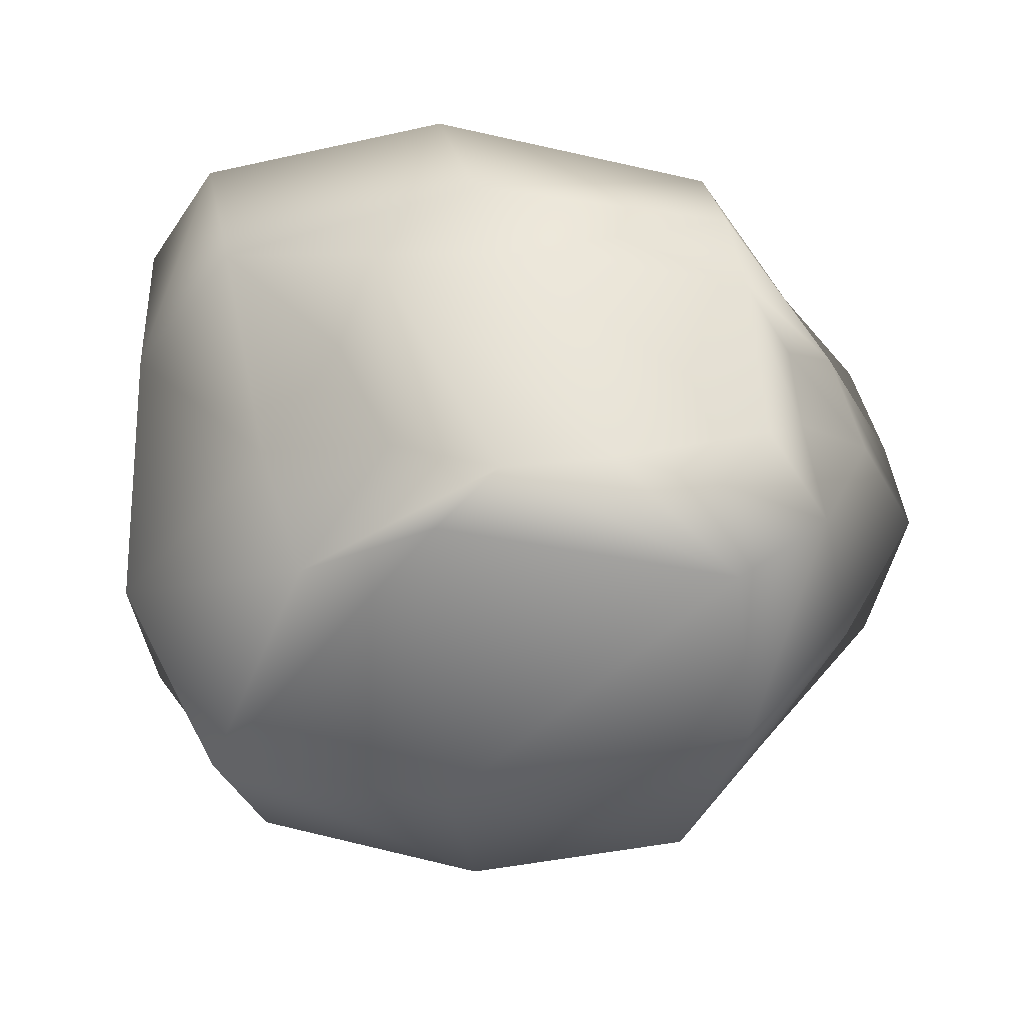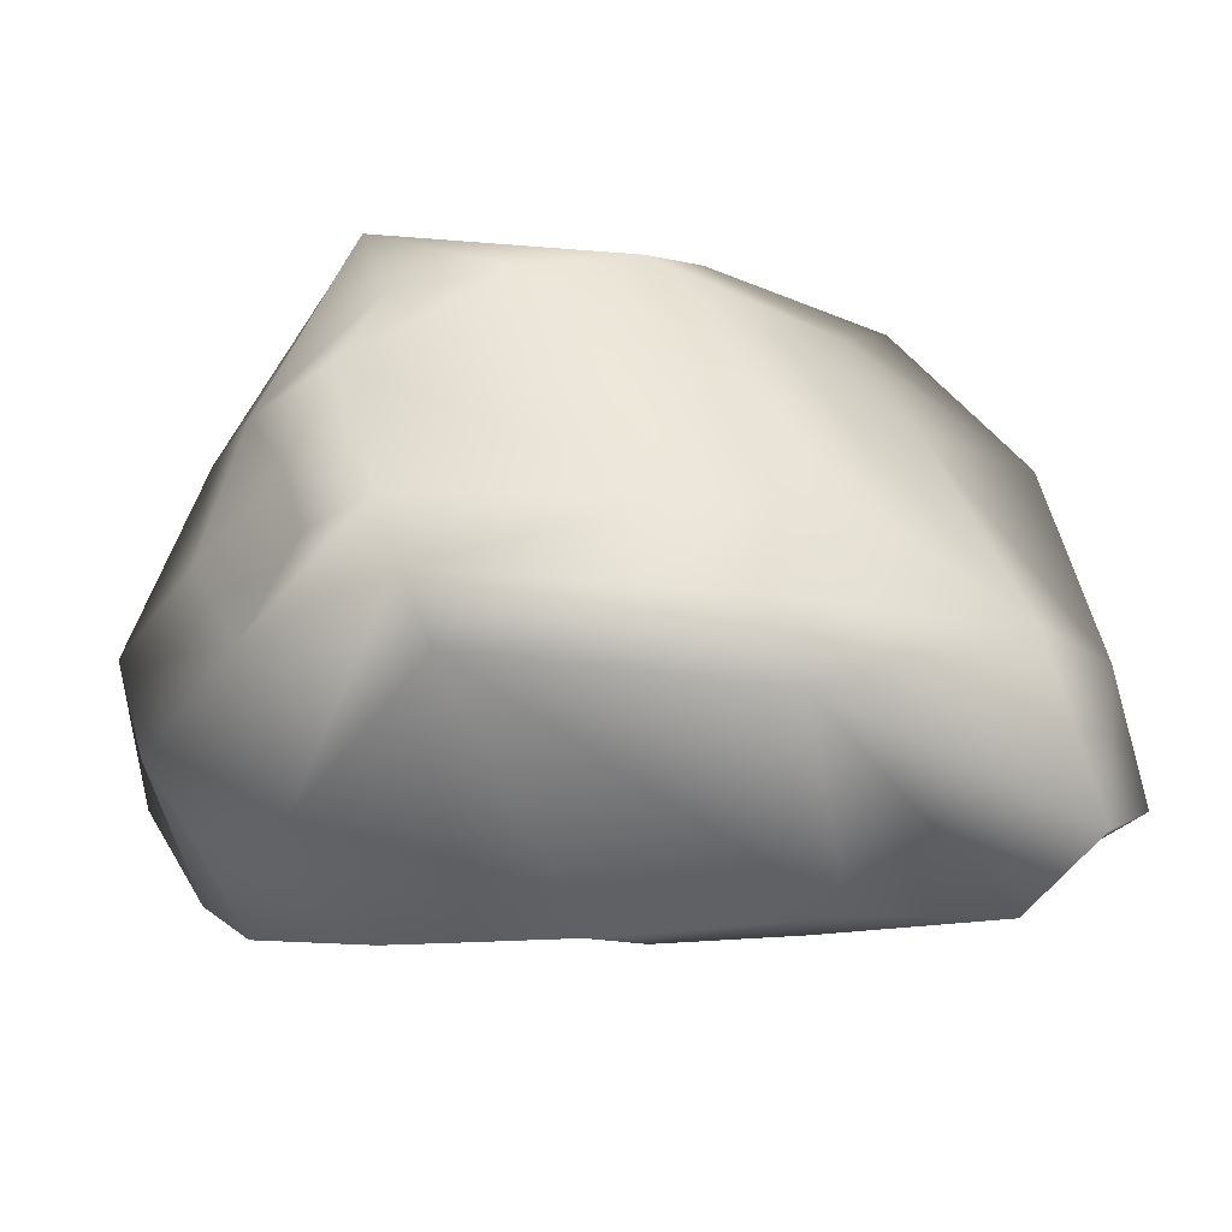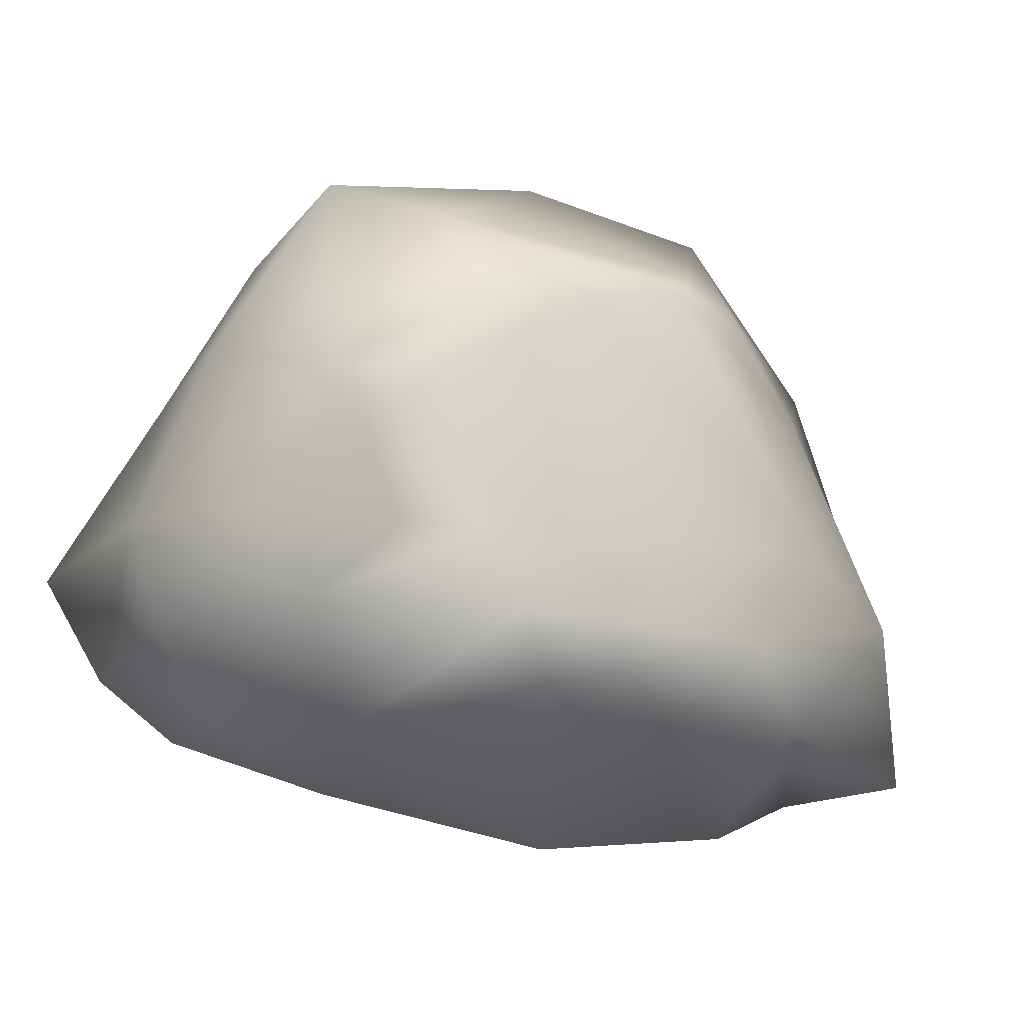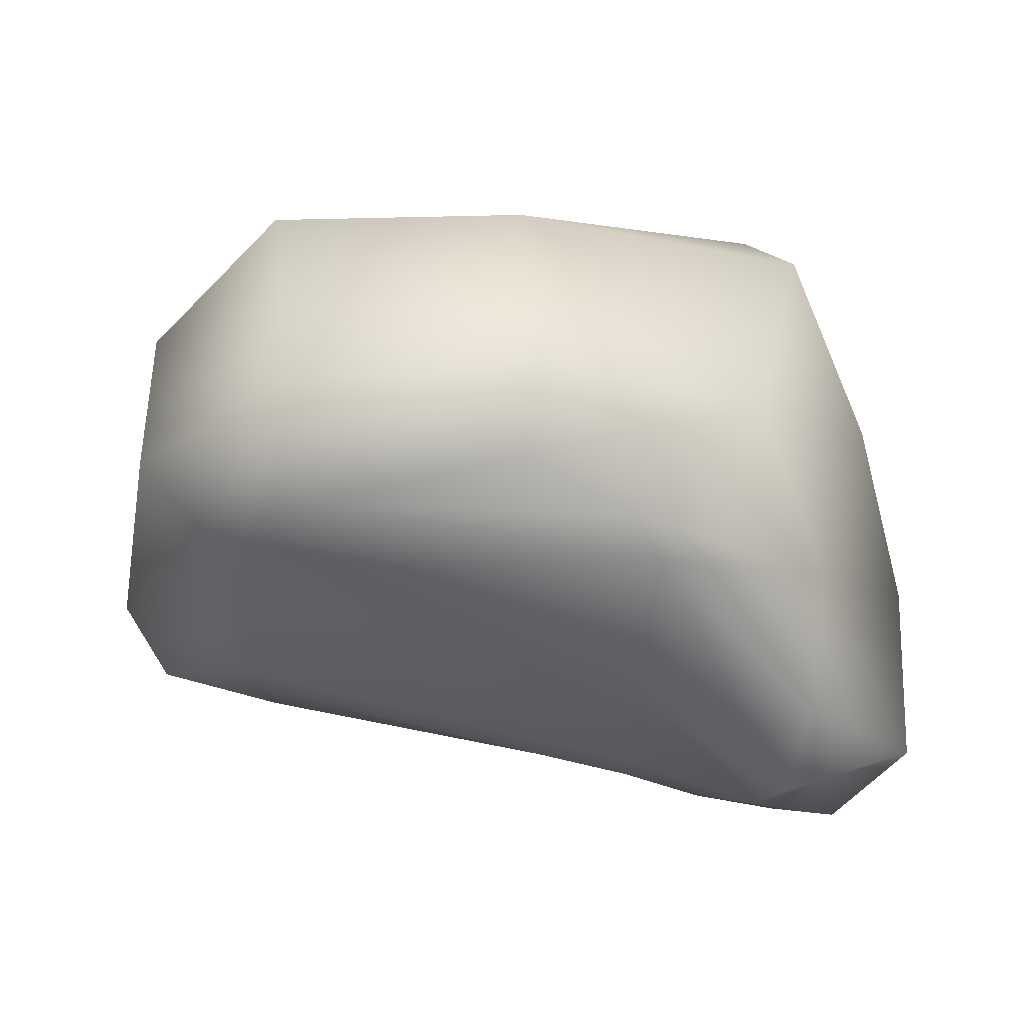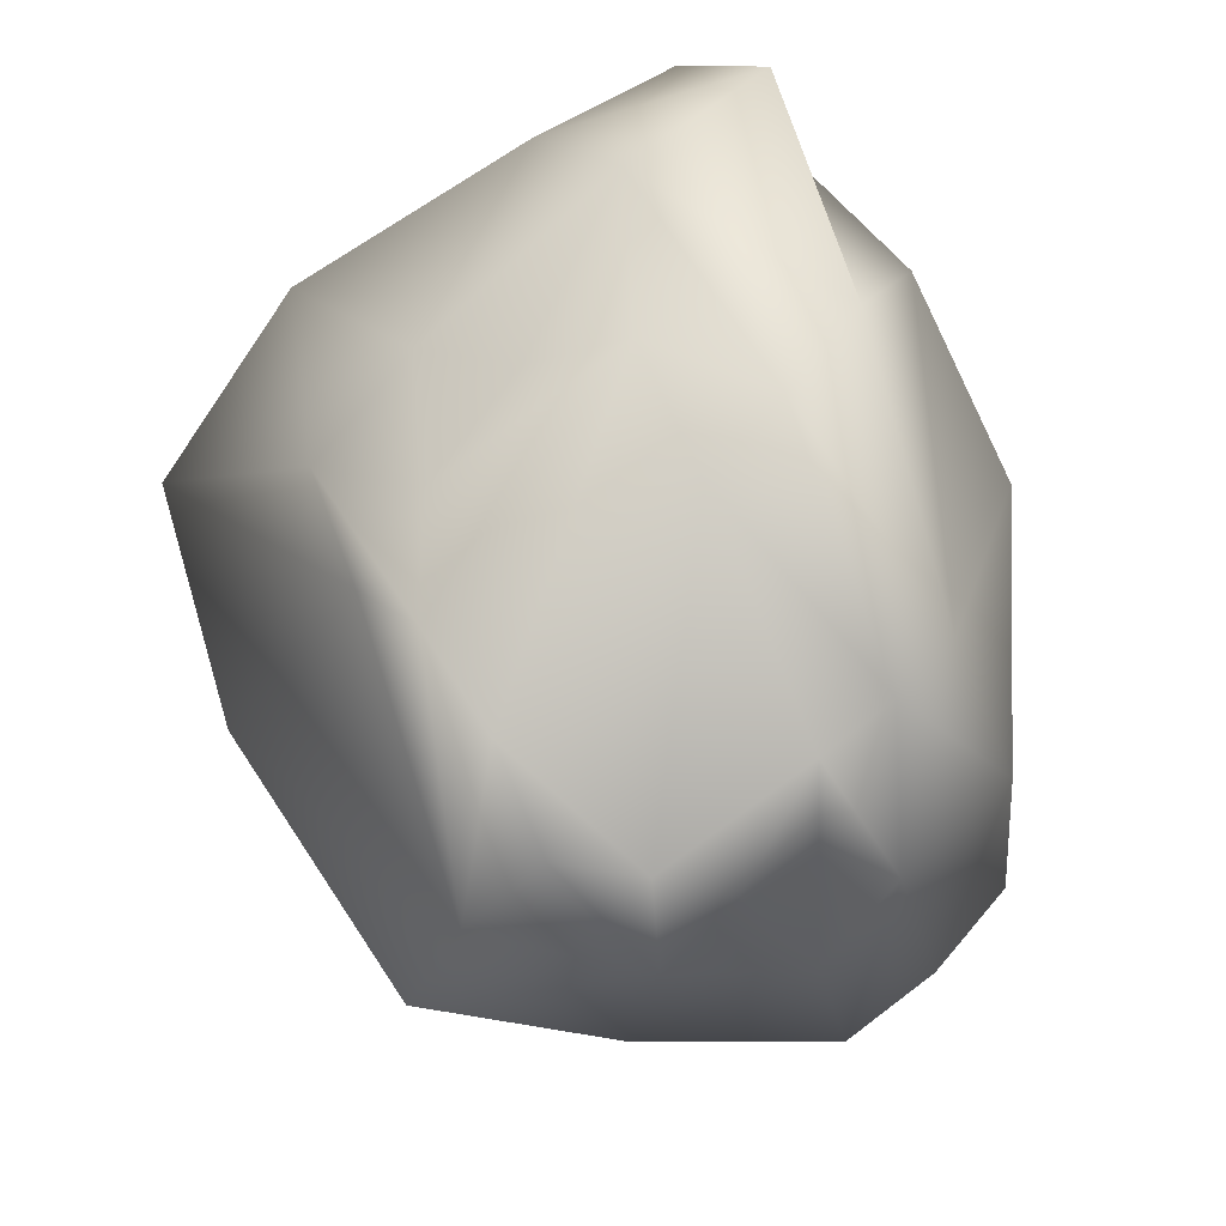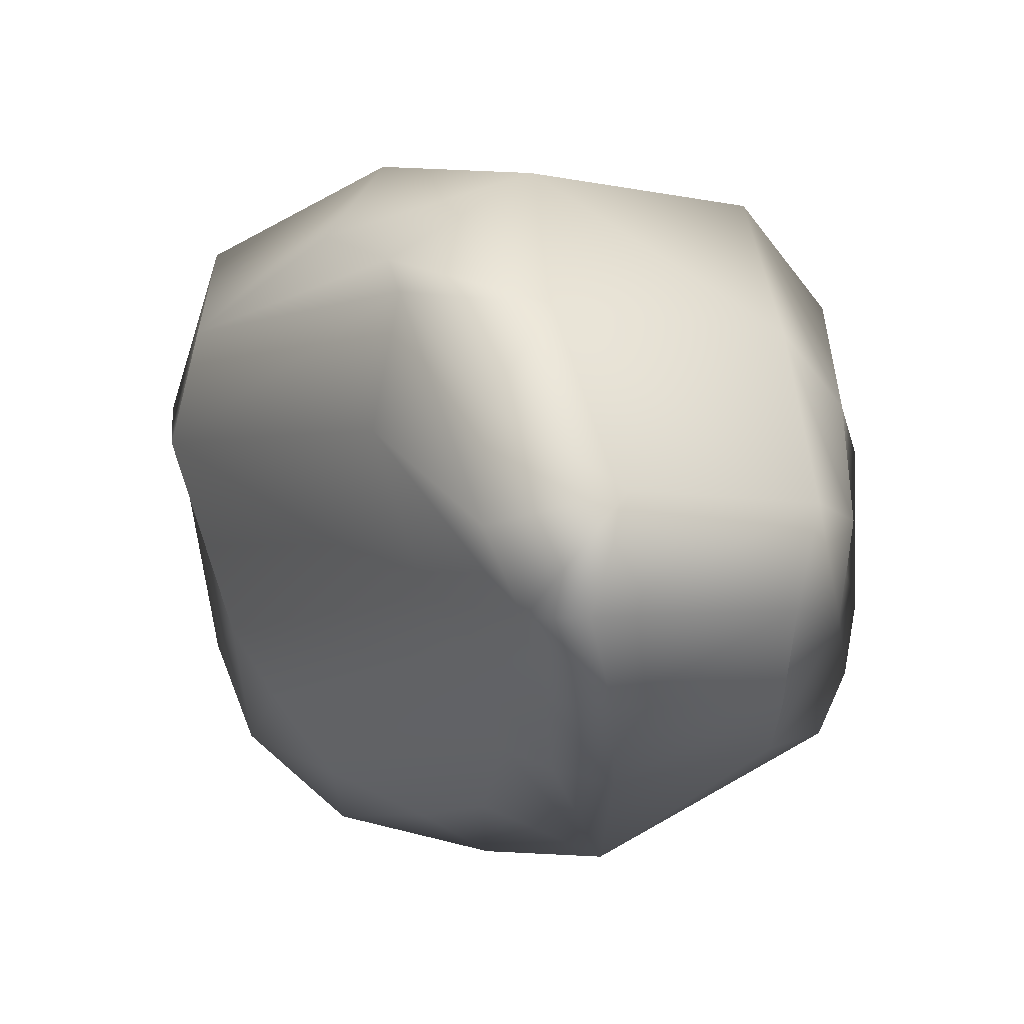
<metadata>
{"format":"obj","ext":"obj","renderer":"f3d","projection":"perspective","resolution":1024,"background":"white","views":[{"elev":53.2,"azim":-173.1,"up":"+Z"},{"elev":-31.9,"azim":-6.3,"up":"+Y"},{"elev":-11.1,"azim":-35.0,"up":"+Y"},{"elev":-54.3,"azim":175.2,"up":"+Z"},{"elev":78.9,"azim":-110.8,"up":"+Z"},{"elev":-11.5,"azim":-134.7,"up":"+Y"}]}
</metadata>
<code>
g default
v -0.5479 0.2161 -0.4341
v -0.3967 0.5114 -0.3452
v -0.4977 0.5385 0.1256
v -0.6709 0.2302 0.02107
v -0.7951 -0.1065 -0.04998
v -0.7576 -0.1446 -0.4878
v -0.6493 -0.3337 -0.4652
v -0.7433 -0.2855 -0.05006
v -0.6579 -0.4366 0.008097
v -0.5638 -0.4592 -0.3212
v -0.3595 -0.5612 -0.1014
v -0.507 -0.4882 0.1604
v -0.3144 -0.4167 0.5503
v -0.0628 -0.6658 0.1792
v 0.3131 -0.6375 0.2364
v 0.1971 -0.4694 0.5916
v 0.6844 -0.5308 0.3402
v 0.6054 -0.5579 0.09466
v 0.7513 -0.2008 -0.1367
v 0.7665 -0.1499 0.1797
v 0.7114 0.3132 0.04084
v 0.6971 0.2765 -0.3126
v 0.4346 0.533 -0.4074
v 0.4853 0.6329 -0.02235
v 0.04013 0.6658 0.005639
v -0.002494 0.6232 -0.3495
v 0.2925 -0.574 0.03425
v 0.4553 -0.4852 -0.06405
v 0.05289 -0.5733 -0.02601
v -0.158 -0.4881 -0.1811
v 0.5014 -0.2099 -0.293
v 0.5105 0.1501 -0.4498
v 0.3753 0.341 -0.4947
v -0.2382 0.2888 -0.5154
v -0.1843 0.3648 -0.496
v 0.02071 0.461 -0.4682
v -0.2241 0.03209 -0.562
v -0.2328 -0.2469 -0.4402
v -0.2541 -0.3578 -0.3588
v 0.4856 -0.3397 -0.1949
v 0.6767 -0.3959 -0.1002
v 0.7951 -0.4156 0.1928
v 0.08948 0.3809 0.4434
v 0.3406 0.3842 0.2767
v 0.4469 0.1665 0.3303
v 0.5846 -0.2366 0.4196
v 0.1109 -0.3148 0.5874
v -0.3689 -0.2995 0.5691
v -0.5971 -0.2507 0.2559
v -0.6767 -0.08475 0.2022
v -0.6056 0.152 0.2719
v -0.4465 0.4101 0.4274
v -0.5081 -0.1374 0.3992
v -0.4087 -0.1642 0.5578
v -0.4778 0.121 0.4778
v -0.5428 0.001949 0.3597
v -0.4028 0.2571 0.4876
v 0.3161 0.02821 0.4934
v 0.1921 0.2333 0.4785
v -0.01622 0.3112 0.5451
v 0.2767 -0.1384 0.5665
v 0.02976 -0.1554 0.5836
v -0.2121 0.2682 0.5479
v -0.2519 -0.5297 -0.1485
v -0.4076 -0.4356 -0.3225
v -0.4949 -0.3181 -0.4644
v -0.5186 -0.1805 -0.5793
v -0.536 0.02021 -0.5916
v -0.5479 0.2161 -0.4341
v -0.3967 0.5114 -0.3452
v -0.4977 0.5385 0.1256
v -0.6709 0.2302 0.02107
v -0.7951 -0.1065 -0.04998
v -0.7576 -0.1446 -0.4878
v -0.6493 -0.3337 -0.4652
v -0.7433 -0.2855 -0.05006
v -0.6579 -0.4366 0.008097
v -0.5638 -0.4592 -0.3212
v -0.3595 -0.5612 -0.1014
v -0.507 -0.4882 0.1604
v -0.3144 -0.4167 0.5503
v -0.0628 -0.6658 0.1792
v 0.3131 -0.6375 0.2364
v 0.1971 -0.4694 0.5916
v 0.6844 -0.5308 0.3402
v 0.6054 -0.5579 0.09466
v 0.7513 -0.2008 -0.1367
v 0.7665 -0.1499 0.1797
v 0.7114 0.3132 0.04084
v 0.6971 0.2765 -0.3126
v 0.4346 0.533 -0.4074
v 0.4853 0.6329 -0.02235
v 0.04013 0.6658 0.005639
v -0.002494 0.6232 -0.3495
v 0.2925 -0.574 0.03425
v 0.4553 -0.4852 -0.06405
v 0.05289 -0.5733 -0.02601
v -0.158 -0.4881 -0.1811
v 0.5014 -0.2099 -0.293
v 0.5105 0.1501 -0.4498
v 0.3753 0.341 -0.4947
v -0.2382 0.2888 -0.5154
v -0.1843 0.3648 -0.496
v 0.02071 0.461 -0.4682
v -0.2241 0.03209 -0.562
v -0.2328 -0.2469 -0.4402
v -0.2541 -0.3578 -0.3588
v 0.4856 -0.3397 -0.1949
v 0.6767 -0.3959 -0.1002
v 0.7951 -0.4156 0.1928
v 0.08948 0.3809 0.4434
v 0.3406 0.3842 0.2767
v 0.4469 0.1665 0.3303
v 0.5846 -0.2366 0.4196
v 0.1109 -0.3148 0.5874
v -0.3689 -0.2995 0.5691
v -0.5971 -0.2507 0.2559
v -0.6767 -0.08475 0.2022
v -0.6056 0.152 0.2719
v -0.4465 0.4101 0.4274
v -0.5081 -0.1374 0.3992
v -0.4087 -0.1642 0.5578
v -0.4778 0.121 0.4778
v -0.5428 0.001949 0.3597
v -0.4028 0.2571 0.4876
v 0.3161 0.02821 0.4934
v 0.1921 0.2333 0.4785
v -0.01622 0.3112 0.5451
v 0.2767 -0.1384 0.5665
v 0.02976 -0.1554 0.5836
v -0.2121 0.2682 0.5479
v -0.2519 -0.5297 -0.1485
v -0.4076 -0.4356 -0.3225
v -0.4949 -0.3181 -0.4644
v -0.5186 -0.1805 -0.5793
v -0.536 0.02021 -0.5916
g Rocks_5
f 36 35 2 26
f 33 36 26 23
f 32 33 23 22
f 31 32 22 19
f 18 15 27 28
f 41 18 28 40
f 41 40 31 19
f 17 18 41 42
f 25 26 2 3
f 24 23 26 25
f 21 22 23 24
f 20 19 22 21
f 42 41 19 20
f 16 15 18 17
f 8 9 12 49
f 5 8 49 50
f 50 49 53 56
f 50 51 4 5
f 48 49 12 13
f 54 53 49 48
f 44 45 21 24
f 59 58 45 44
f 43 44 24 25
f 20 21 45 46
f 17 42 20 46
f 52 43 25 3
f 46 45 58 61
f 16 17 46 47
f 47 46 61 62
f 47 48 13 16
f 62 54 48 47
f 3 4 51 52
f 60 43 52
f 61 58 59 60
f 60 59 44 43
f 56 53 54 55
f 55 54 62 63
f 51 50 56 55
f 57 52 51 55
f 63 57 55
f 63 62 61 60
f 63 60 52 57
f 15 16 13 14
f 29 27 15 14
f 14 13 12 11
f 30 29 14 64
f 28 27 29 30
f 64 14 11
f 11 12 9 10
f 39 30 64 65
f 40 28 30 39
f 65 64 11 10
f 10 9 8 7
f 38 39 65 66
f 31 40 39 38
f 66 65 10 7
f 7 8 5 6
f 37 38 66 67
f 32 31 38 37
f 66 7 6 67
f 1 6 5 4
f 4 3 2 1
f 35 36 33 34
f 68 67 6 1
f 34 33 32 37
f 1 2 35 34
f 34 37 67 68
f 34 68 1
f 104 103 70 94
f 101 104 94 91
f 100 101 91 90
f 99 100 90 87
f 86 83 95 96
f 109 86 96 108
f 109 108 99 87
f 85 86 109 110
f 93 94 70 71
f 92 91 94 93
f 89 90 91 92
f 88 87 90 89
f 110 109 87 88
f 84 83 86 85
f 76 77 80 117
f 73 76 117 118
f 118 117 121 124
f 118 119 72 73
f 116 117 80 81
f 122 121 117 116
f 112 113 89 92
f 127 126 113 112
f 111 112 92 93
f 88 89 113 114
f 85 110 88 114
f 120 111 93 71
f 114 113 126 129
f 84 85 114 115
f 115 114 129 130
f 115 116 81 84
f 130 122 116 115
f 71 72 119 120
f 128 111 120
f 129 126 127 128
f 128 127 112 111
f 124 121 122 123
f 123 122 130 131
f 119 118 124 123
f 125 120 119 123
f 131 125 123
f 131 130 129 128
f 131 128 120 125
f 83 84 81 82
f 97 95 83 82
f 82 81 80 79
f 98 97 82 132
f 96 95 97 98
f 132 82 79
f 79 80 77 78
f 107 98 132 133
f 108 96 98 107
f 133 132 79 78
f 78 77 76 75
f 106 107 133 134
f 99 108 107 106
f 134 133 78 75
f 75 76 73 74
f 105 106 134 135
f 100 99 106 105
f 134 75 74 135
f 69 74 73 72
f 72 71 70 69
f 103 104 101 102
f 136 135 74 69
f 102 101 100 105
f 69 70 103 102
f 102 105 135 136
f 102 136 69

</code>
